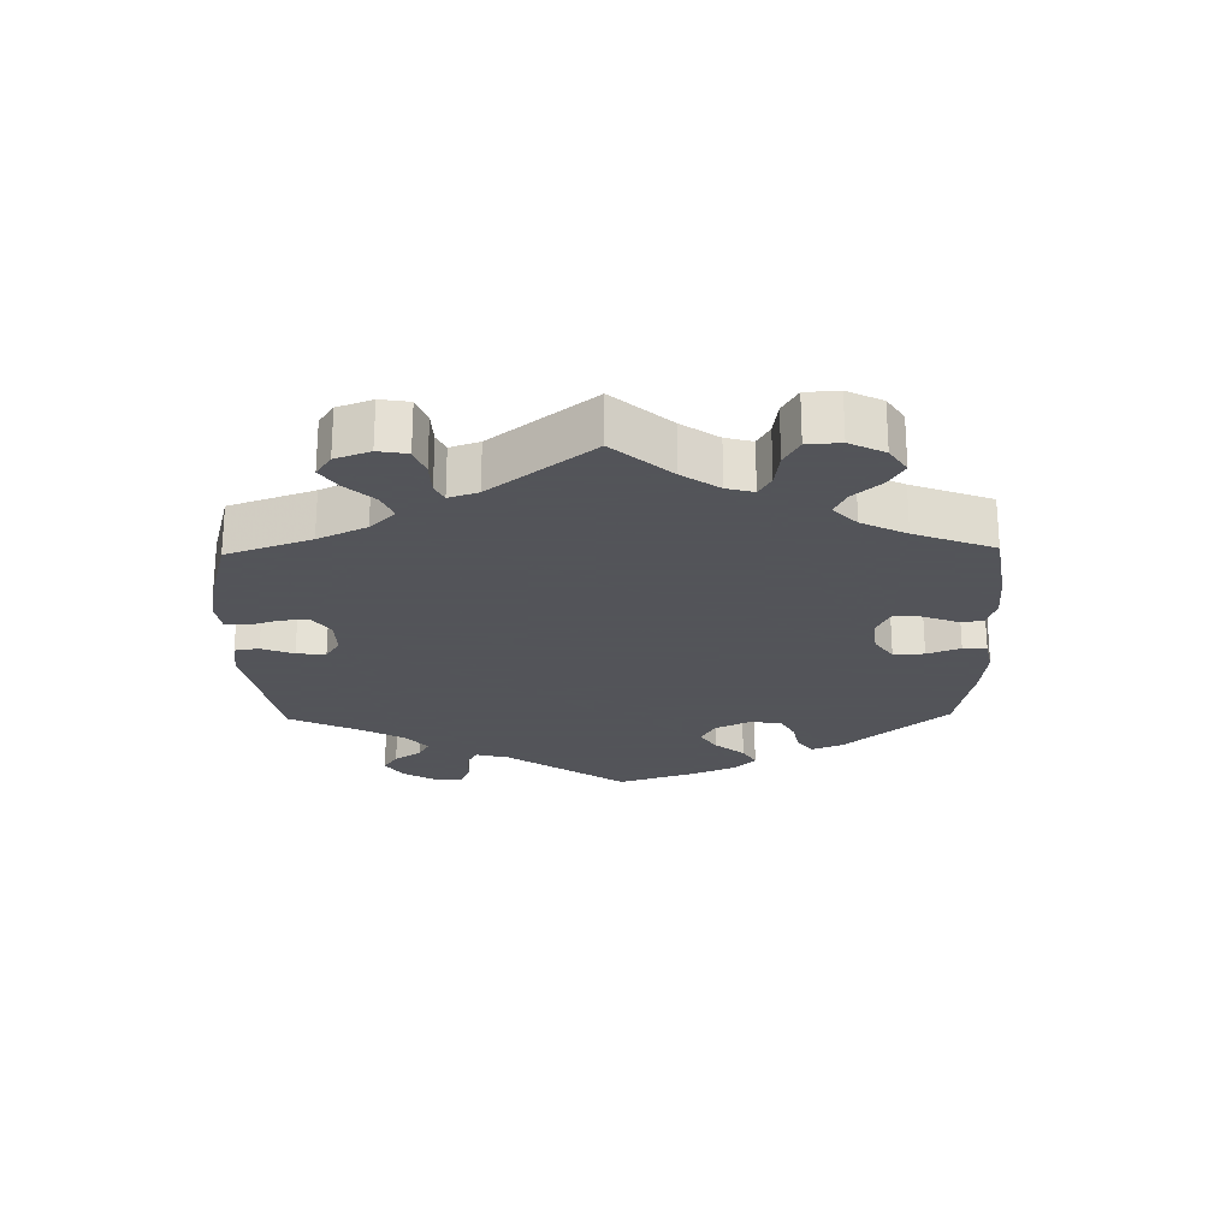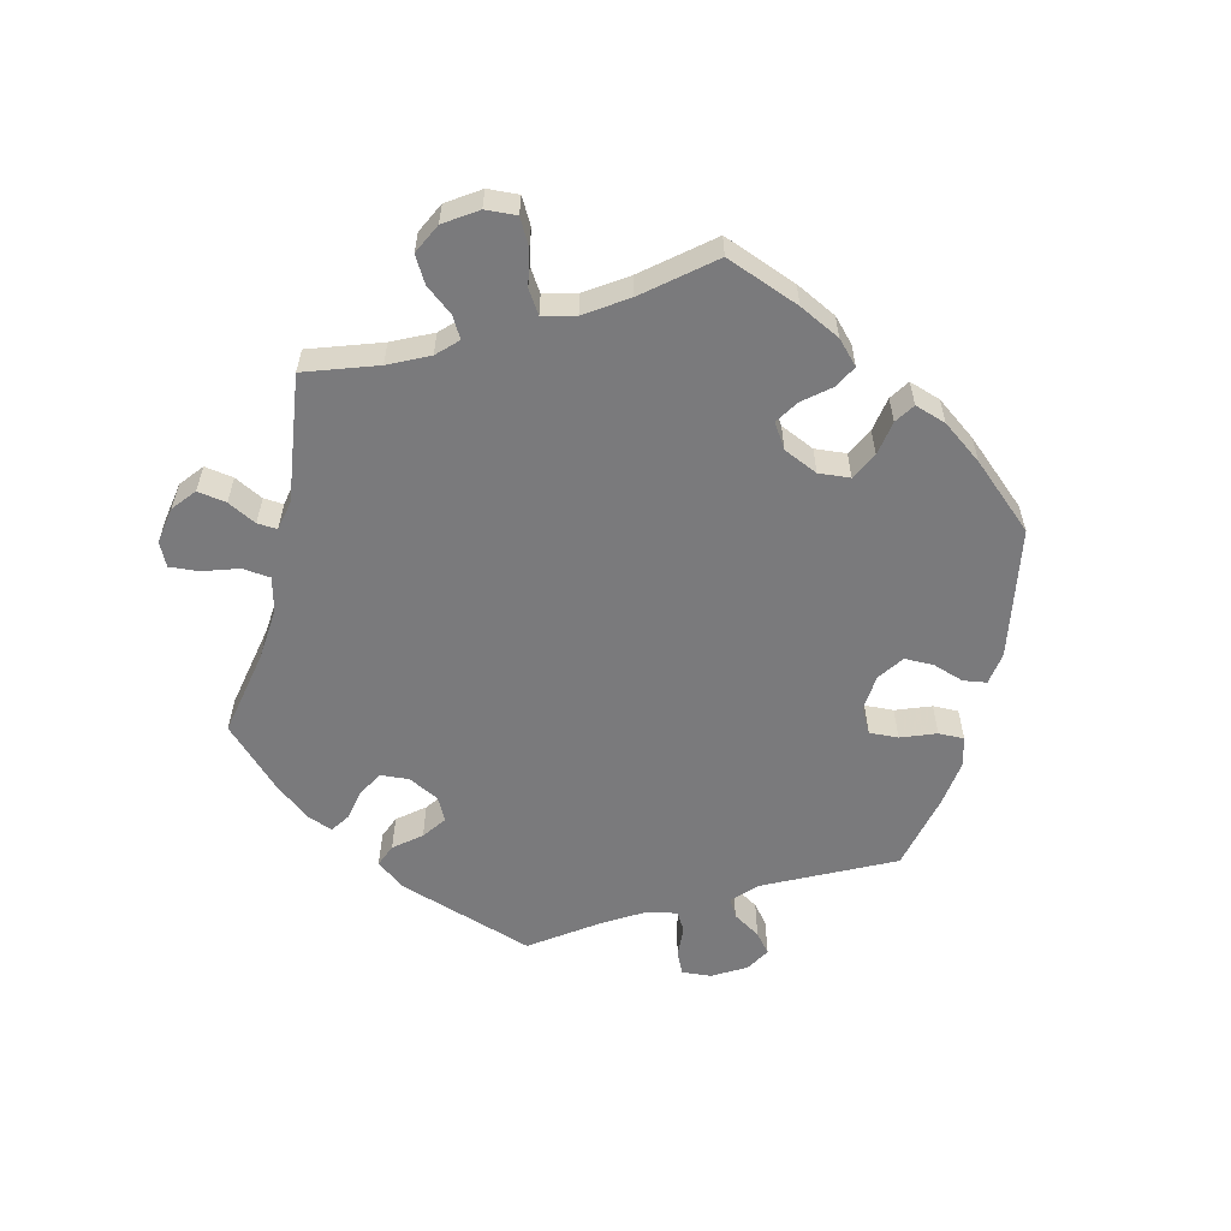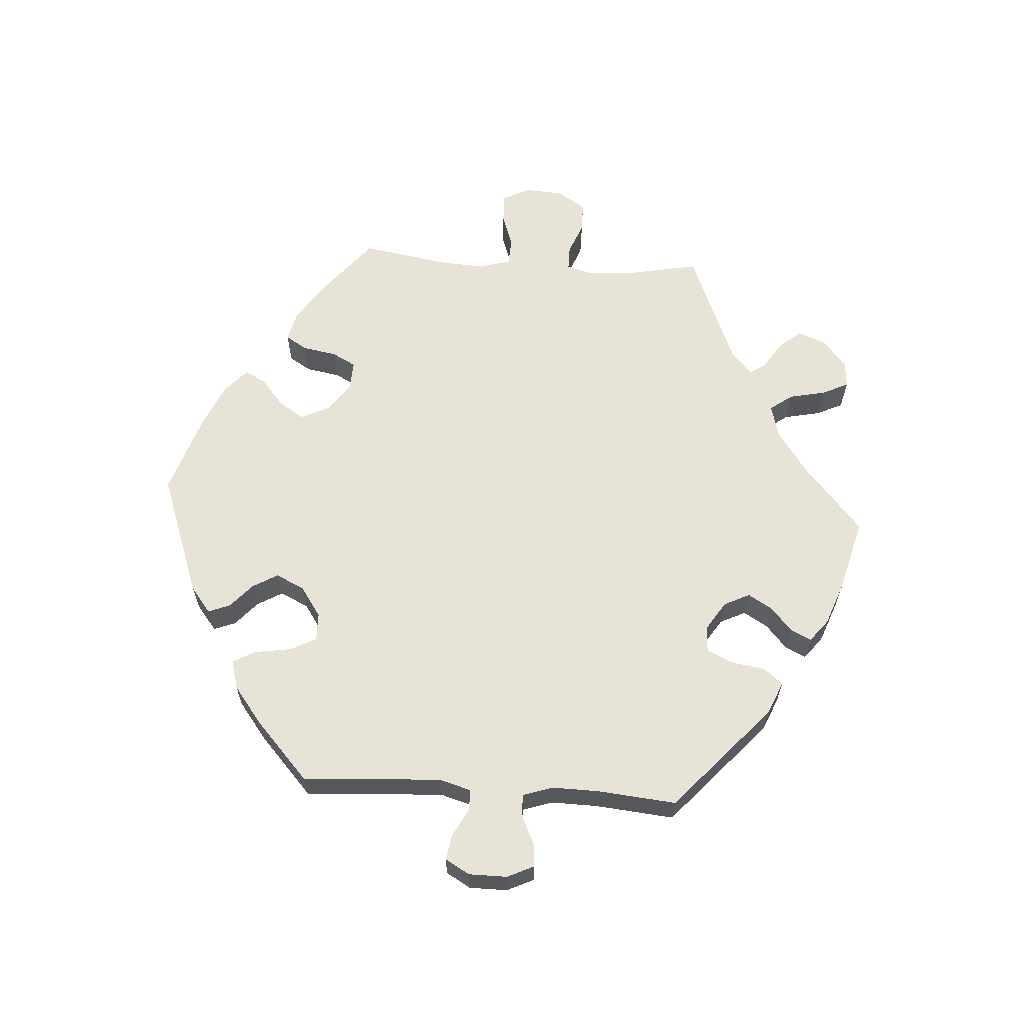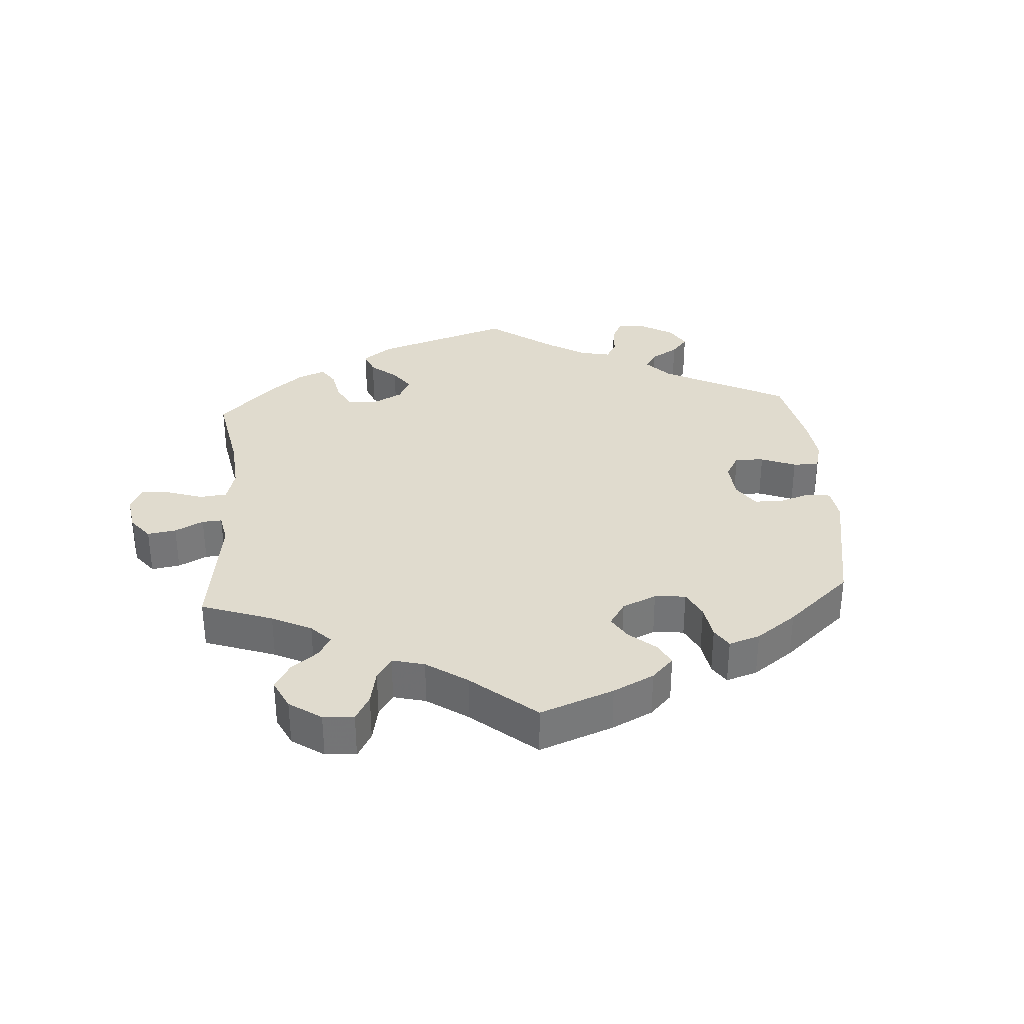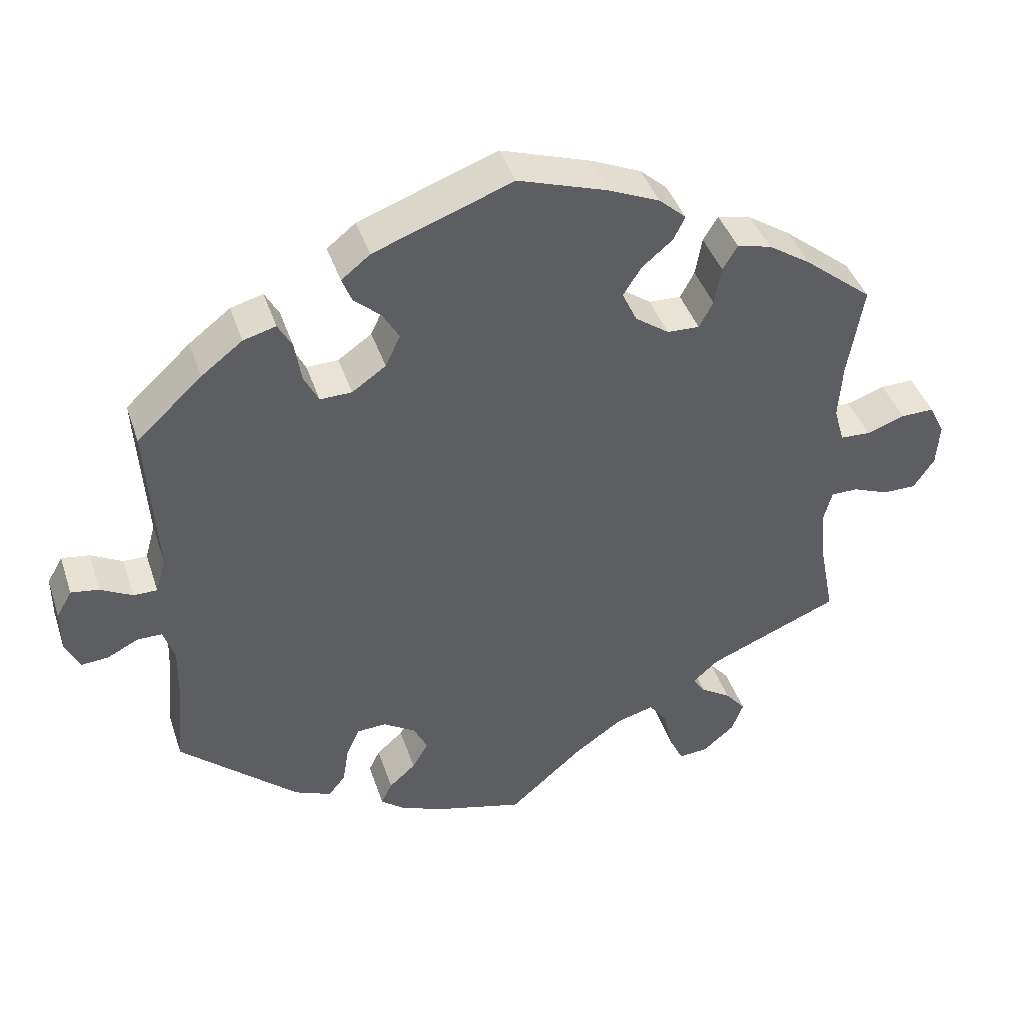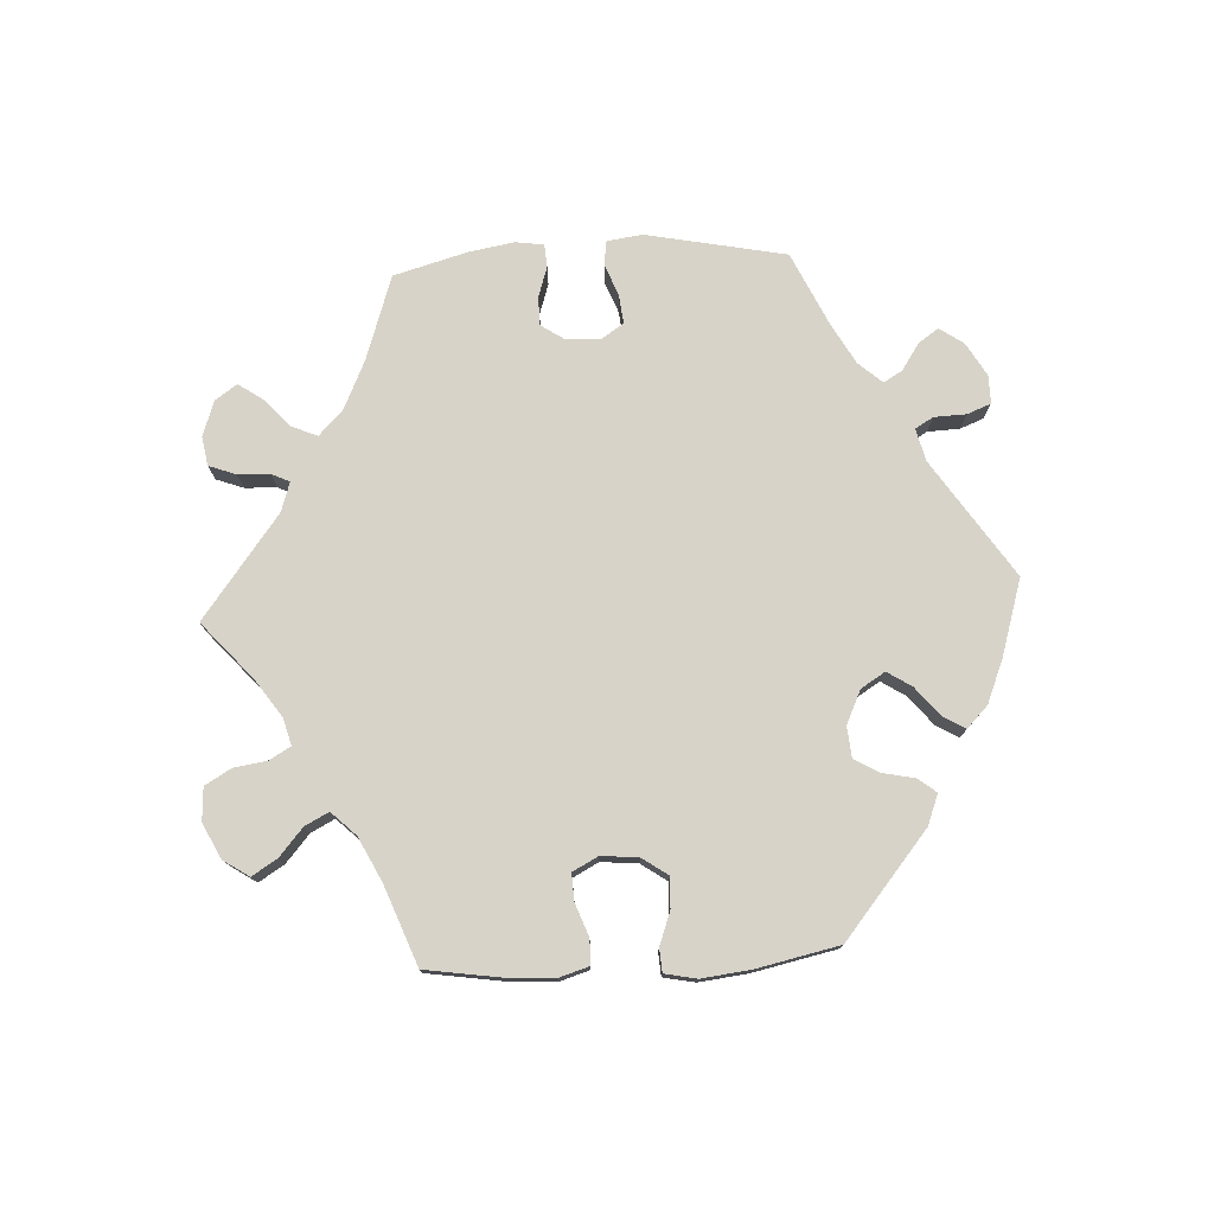
<metadata>
{"format":"obj","ext":"obj","renderer":"f3d","projection":"perspective","resolution":1024,"background":"white","views":[{"elev":-23.9,"azim":-118.9,"up":"+Y"},{"elev":-58.2,"azim":-73.7,"up":"+Y"},{"elev":62.6,"azim":93.9,"up":"+Y"},{"elev":33.7,"azim":-63.7,"up":"+Y"},{"elev":41.9,"azim":162.1,"up":"+Z"},{"elev":76.9,"azim":-33.3,"up":"+Y"}]}
</metadata>
<code>
v -0.479 0.07 -0.176
v -0.474 0.07 -0.109
v -0.485 0.07 -0.068
v -0.522 0.07 -0.068
v -0.57 0.07 -0.087
v -0.616 0.07 -0.087
v -0.644 0.07 -0.045
v -0.648 0.07 0.014
v -0.627 0.07 0.056
v -0.582 0.07 0.055
v -0.53 0.07 0.037
v -0.489 0.07 0.039
v -0.475 0.07 0.088
v -0.48 0.07 0.163
v -0.501 0.07 0.289
v -0.408 0.07 0.364
v -0.35 0.07 0.402
v -0.304 0.07 0.413
v -0.284 0.07 0.38
v -0.275 0.07 0.328
v -0.256 0.07 0.292
v -0.212 0.07 0.294
v -0.166 0.07 0.327
v -0.146 0.07 0.37
v -0.171 0.07 0.409
v -0.212 0.07 0.443
v -0.228 0.07 0.475
v -0.191 0.07 0.508
v -0.122 0.07 0.538
v 0 0.07 0.578
v 0.188 0.07 0.509
v 0.227 0.07 0.478
v 0.214 0.07 0.445
v 0.177 0.07 0.412
v 0.155 0.07 0.374
v 0.175 0.07 0.331
v 0.221 0.07 0.299
v 0.264 0.07 0.298
v 0.284 0.07 0.337
v 0.293 0.07 0.393
v 0.312 0.07 0.427
v 0.356 0.07 0.415
v 0.412 0.07 0.372
v 0.501 0.07 0.29
v 0.488 0.07 0.079
v 0.502 0.07 0.03
v 0.534 0.07 0.03
v 0.577 0.07 0.053
v 0.615 0.07 0.059
v 0.636 0.07 0.022
v 0.636 0.07 -0.036
v 0.617 0.07 -0.076
v 0.58 0.07 -0.073
v 0.537 0.07 -0.052
v 0.504 0.07 -0.052
v 0.489 0.07 -0.097
v 0.49 0.07 -0.167
v 0.501 0.07 -0.288
v 0.34 0.07 -0.431
v 0.29 0.07 -0.452
v 0.267 0.07 -0.423
v 0.259 0.07 -0.372
v 0.241 0.07 -0.332
v 0.201 0.07 -0.33
v 0.157 0.07 -0.358
v 0.138 0.07 -0.397
v 0.16 0.07 -0.434
v 0.196 0.07 -0.466
v 0.211 0.07 -0.497
v 0.177 0.07 -0.524
v 0.113 0.07 -0.548
v 0 0.07 -0.578
v -0.101 0.07 -0.49
v -0.167 0.07 -0.444
v -0.218 0.07 -0.43
v -0.243 0.07 -0.464
v -0.255 0.07 -0.52
v -0.274 0.07 -0.56
v -0.314 0.07 -0.557
v -0.357 0.07 -0.521
v -0.373 0.07 -0.479
v -0.345 0.07 -0.445
v -0.304 0.07 -0.419
v -0.287 0.07 -0.394
v -0.322 0.07 -0.363
v -0.501 0.07 -0.289
v -0.479 0 -0.176
v -0.474 0 -0.109
v -0.485 0 -0.068
v -0.522 0 -0.068
v -0.57 0 -0.087
v -0.616 0 -0.087
v -0.644 0 -0.045
v -0.648 0 0.014
v -0.627 0 0.056
v -0.582 0 0.055
v -0.53 0 0.037
v -0.489 0 0.039
v -0.475 0 0.088
v -0.48 0 0.163
v -0.501 0 0.289
v -0.408 0 0.364
v -0.35 0 0.402
v -0.304 0 0.413
v -0.284 0 0.38
v -0.275 0 0.328
v -0.256 0 0.292
v -0.212 0 0.294
v -0.166 0 0.327
v -0.146 0 0.37
v -0.171 0 0.409
v -0.212 0 0.443
v -0.228 0 0.475
v -0.191 0 0.508
v -0.122 0 0.538
v 0 0 0.578
v 0.188 0 0.509
v 0.227 0 0.478
v 0.214 0 0.445
v 0.177 0 0.412
v 0.155 0 0.374
v 0.175 0 0.331
v 0.221 0 0.299
v 0.264 0 0.298
v 0.284 0 0.337
v 0.293 0 0.393
v 0.312 0 0.427
v 0.356 0 0.415
v 0.412 0 0.372
v 0.501 0 0.29
v 0.488 0 0.079
v 0.502 0 0.03
v 0.534 0 0.03
v 0.577 0 0.053
v 0.615 0 0.059
v 0.636 0 0.022
v 0.636 0 -0.036
v 0.617 0 -0.076
v 0.58 0 -0.073
v 0.537 0 -0.052
v 0.504 0 -0.052
v 0.489 0 -0.097
v 0.49 0 -0.167
v 0.501 0 -0.288
v 0.34 0 -0.431
v 0.29 0 -0.452
v 0.267 0 -0.423
v 0.259 0 -0.372
v 0.241 0 -0.332
v 0.201 0 -0.33
v 0.157 0 -0.358
v 0.138 0 -0.397
v 0.16 0 -0.434
v 0.196 0 -0.466
v 0.211 0 -0.497
v 0.177 0 -0.524
v 0.113 0 -0.548
v 0 0 -0.578
v -0.101 0 -0.49
v -0.167 0 -0.444
v -0.218 0 -0.43
v -0.243 0 -0.464
v -0.255 0 -0.52
v -0.274 0 -0.56
v -0.314 0 -0.557
v -0.357 0 -0.521
v -0.373 0 -0.479
v -0.345 0 -0.445
v -0.304 0 -0.419
v -0.287 0 -0.394
v -0.322 0 -0.363
v -0.501 0 -0.289
f 85 86 1
f 84 85 1 2
f 80 81 82 83
f 80 83 84
f 79 80 84
f 76 77 78 79
f 75 76 79 84
f 74 75 84 2
f 70 71 72 73
f 67 68 69 70
f 66 67 70 73
f 65 66 73 74
f 59 60 61 62
f 57 58 59 62
f 56 57 62 63
f 55 56 63 64
f 51 52 53 54
f 51 54 55
f 50 51 55
f 47 48 49 50
f 46 47 50 55
f 45 46 55 64
f 39 40 41 42
f 38 39 42 43
f 31 32 33 34
f 31 34 35
f 30 31 35
f 29 30 35 36
f 25 26 27 28
f 24 25 28 29
f 17 18 19 20
f 17 20 21
f 14 15 16 17
f 13 14 17 21
f 12 13 21 22
f 8 9 10 11
f 8 11 12
f 7 8 12
f 4 5 6 7
f 3 4 7 12
f 38 43 44 45
f 37 38 45 64
f 36 37 64 65
f 24 29 36 65
f 3 12 22 23
f 74 2 3 23
f 23 24 65 74
f 87 172 171
f 88 87 171 170
f 169 168 167 166
f 170 169 166
f 170 166 165
f 165 164 163 162
f 170 165 162 161
f 88 170 161 160
f 159 158 157 156
f 156 155 154 153
f 159 156 153 152
f 160 159 152 151
f 148 147 146 145
f 148 145 144 143
f 149 148 143 142
f 150 149 142 141
f 140 139 138 137
f 141 140 137
f 141 137 136
f 136 135 134 133
f 141 136 133 132
f 150 141 132 131
f 128 127 126 125
f 129 128 125 124
f 120 119 118 117
f 121 120 117
f 121 117 116
f 122 121 116 115
f 114 113 112 111
f 115 114 111 110
f 106 105 104 103
f 107 106 103
f 103 102 101 100
f 107 103 100 99
f 108 107 99 98
f 97 96 95 94
f 98 97 94
f 98 94 93
f 93 92 91 90
f 98 93 90 89
f 131 130 129 124
f 150 131 124 123
f 151 150 123 122
f 151 122 115 110
f 109 108 98 89
f 109 89 88 160
f 160 151 110 109
f 1 87 88 2
f 2 88 89 3
f 3 89 90 4
f 4 90 91 5
f 5 91 92 6
f 6 92 93 7
f 7 93 94 8
f 8 94 95 9
f 9 95 96 10
f 10 96 97 11
f 11 97 98 12
f 12 98 99 13
f 13 99 100 14
f 14 100 101 15
f 15 101 102 16
f 16 102 103 17
f 17 103 104 18
f 18 104 105 19
f 19 105 106 20
f 20 106 107 21
f 21 107 108 22
f 22 108 109 23
f 23 109 110 24
f 24 110 111 25
f 25 111 112 26
f 26 112 113 27
f 27 113 114 28
f 28 114 115 29
f 29 115 116 30
f 30 116 117 31
f 31 117 118 32
f 32 118 119 33
f 33 119 120 34
f 34 120 121 35
f 35 121 122 36
f 36 122 123 37
f 37 123 124 38
f 38 124 125 39
f 39 125 126 40
f 40 126 127 41
f 41 127 128 42
f 42 128 129 43
f 43 129 130 44
f 44 130 131 45
f 45 131 132 46
f 46 132 133 47
f 47 133 134 48
f 48 134 135 49
f 49 135 136 50
f 50 136 137 51
f 51 137 138 52
f 52 138 139 53
f 53 139 140 54
f 54 140 141 55
f 55 141 142 56
f 56 142 143 57
f 57 143 144 58
f 58 144 145 59
f 59 145 146 60
f 60 146 147 61
f 61 147 148 62
f 62 148 149 63
f 63 149 150 64
f 64 150 151 65
f 65 151 152 66
f 66 152 153 67
f 67 153 154 68
f 68 154 155 69
f 69 155 156 70
f 70 156 157 71
f 71 157 158 72
f 72 158 159 73
f 73 159 160 74
f 74 160 161 75
f 75 161 162 76
f 76 162 163 77
f 77 163 164 78
f 78 164 165 79
f 79 165 166 80
f 80 166 167 81
f 81 167 168 82
f 82 168 169 83
f 83 169 170 84
f 84 170 171 85
f 85 171 172 86
f 86 172 87 1

</code>
